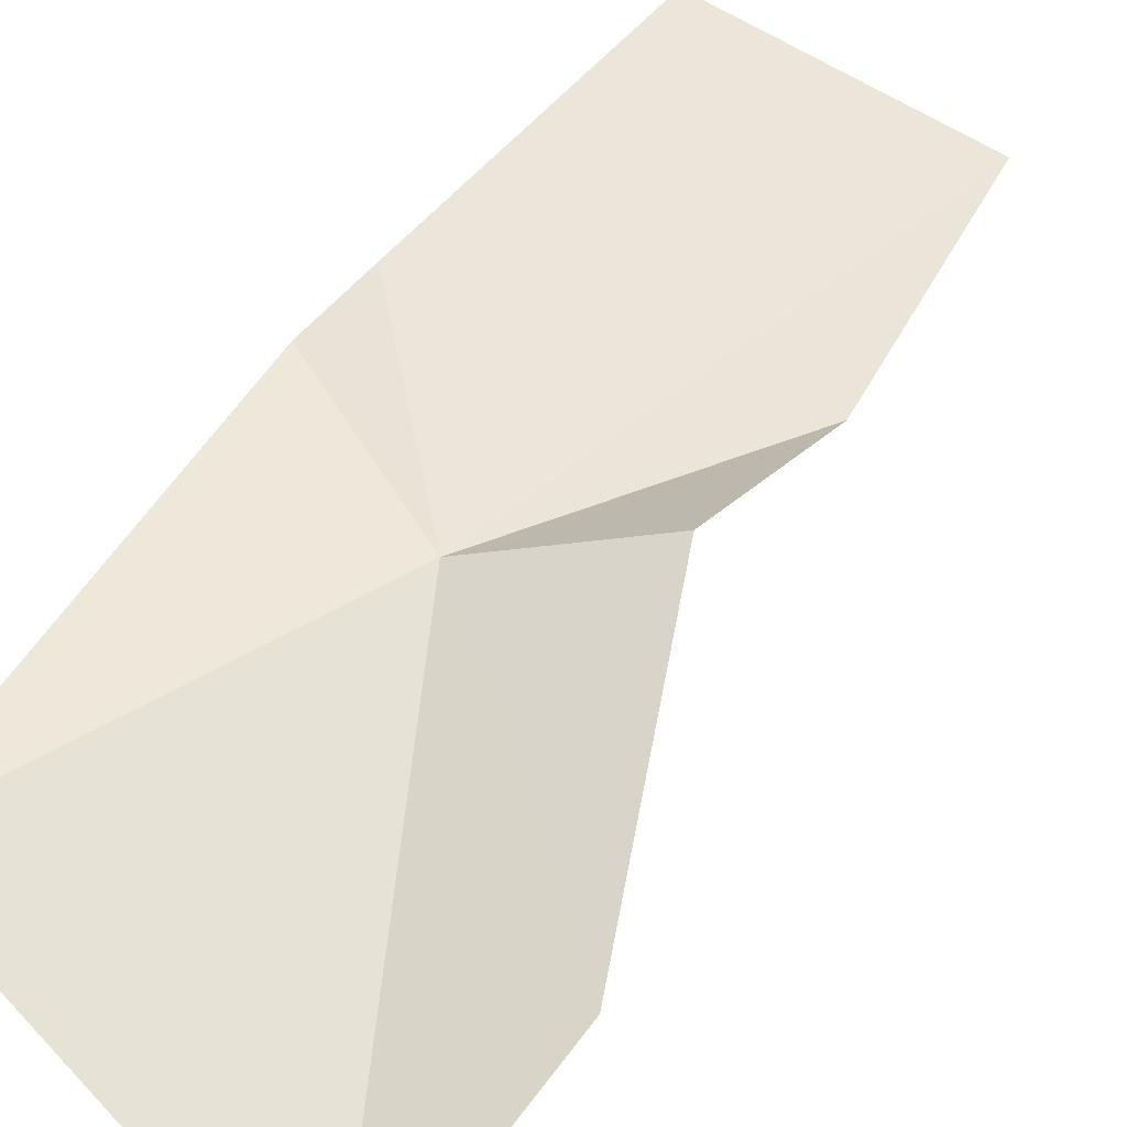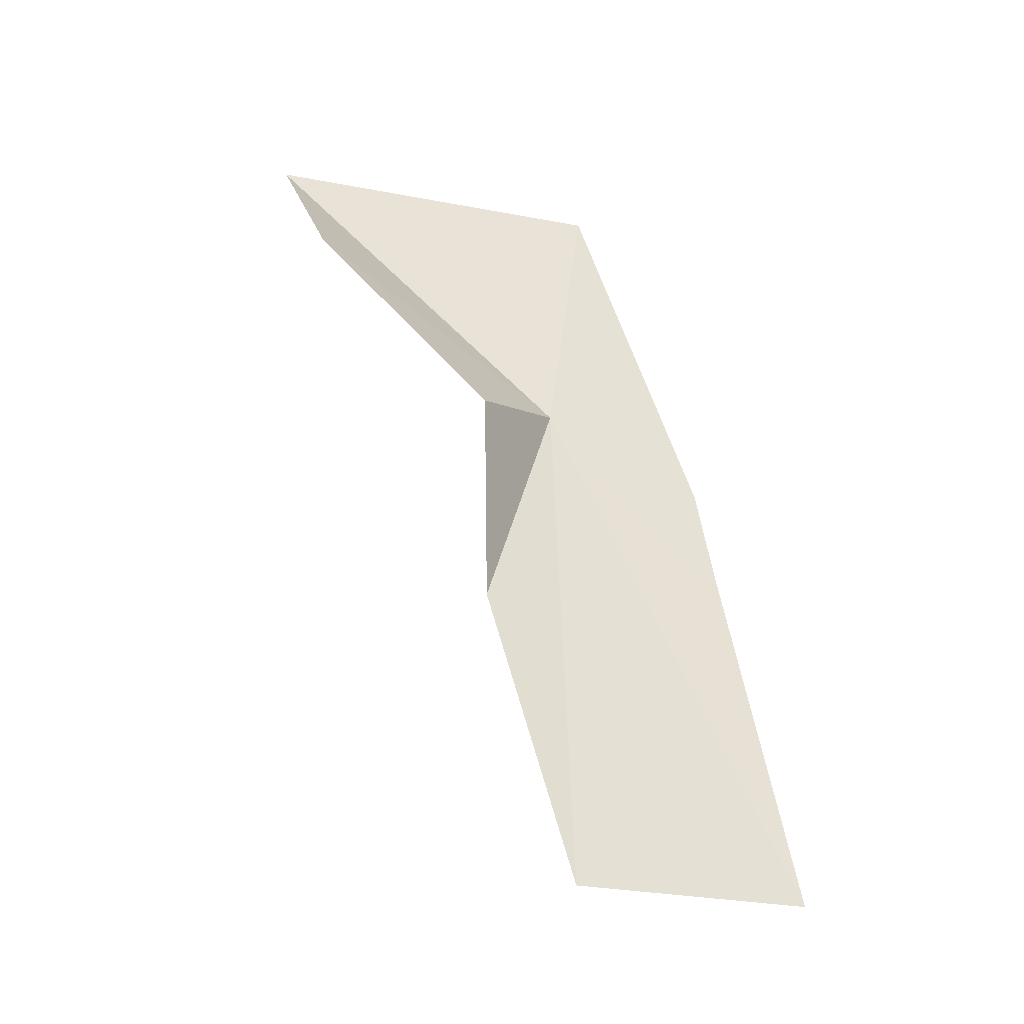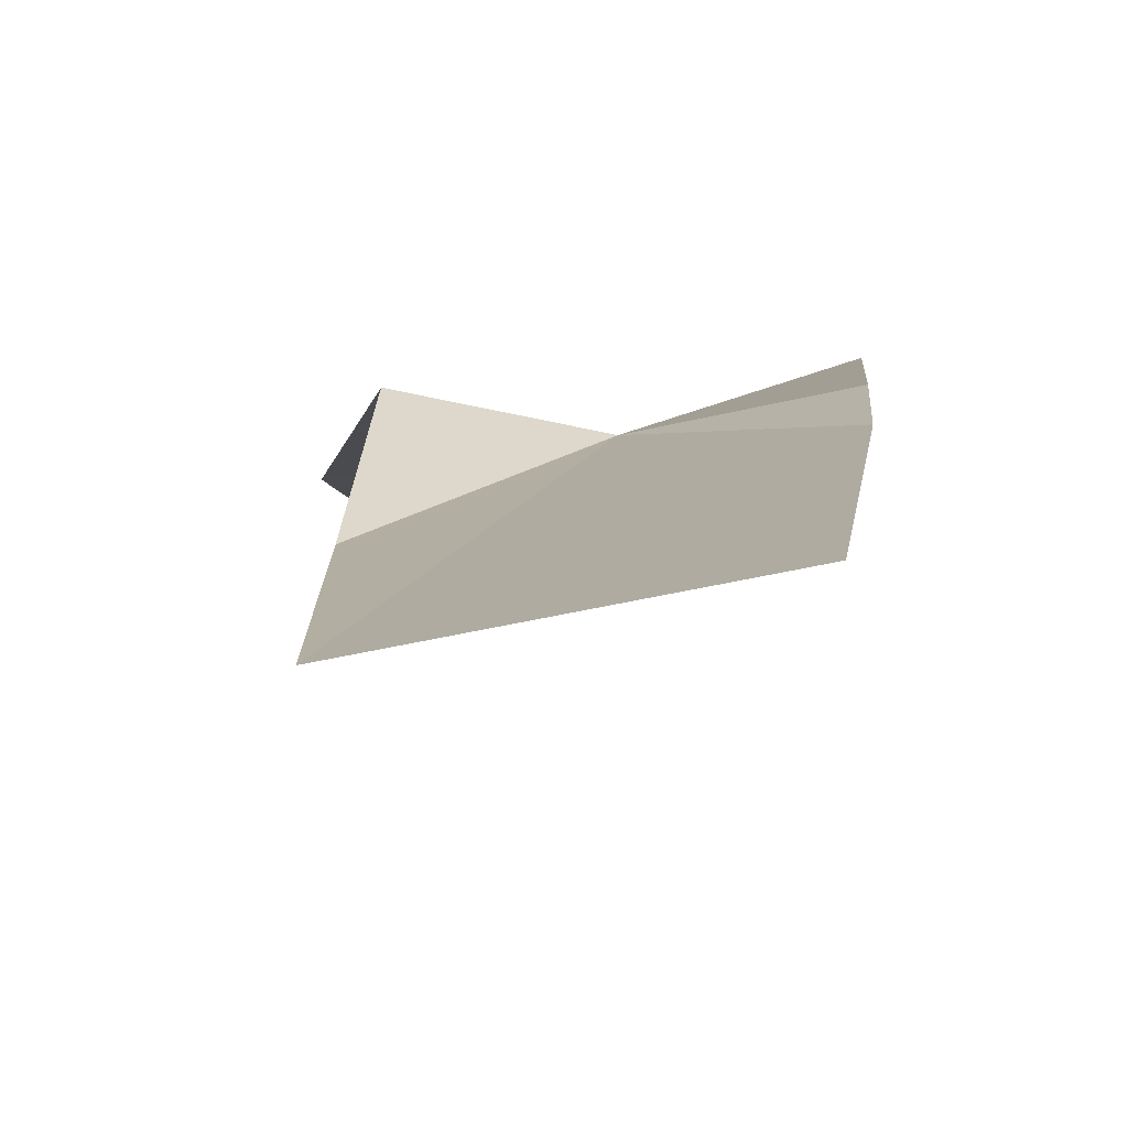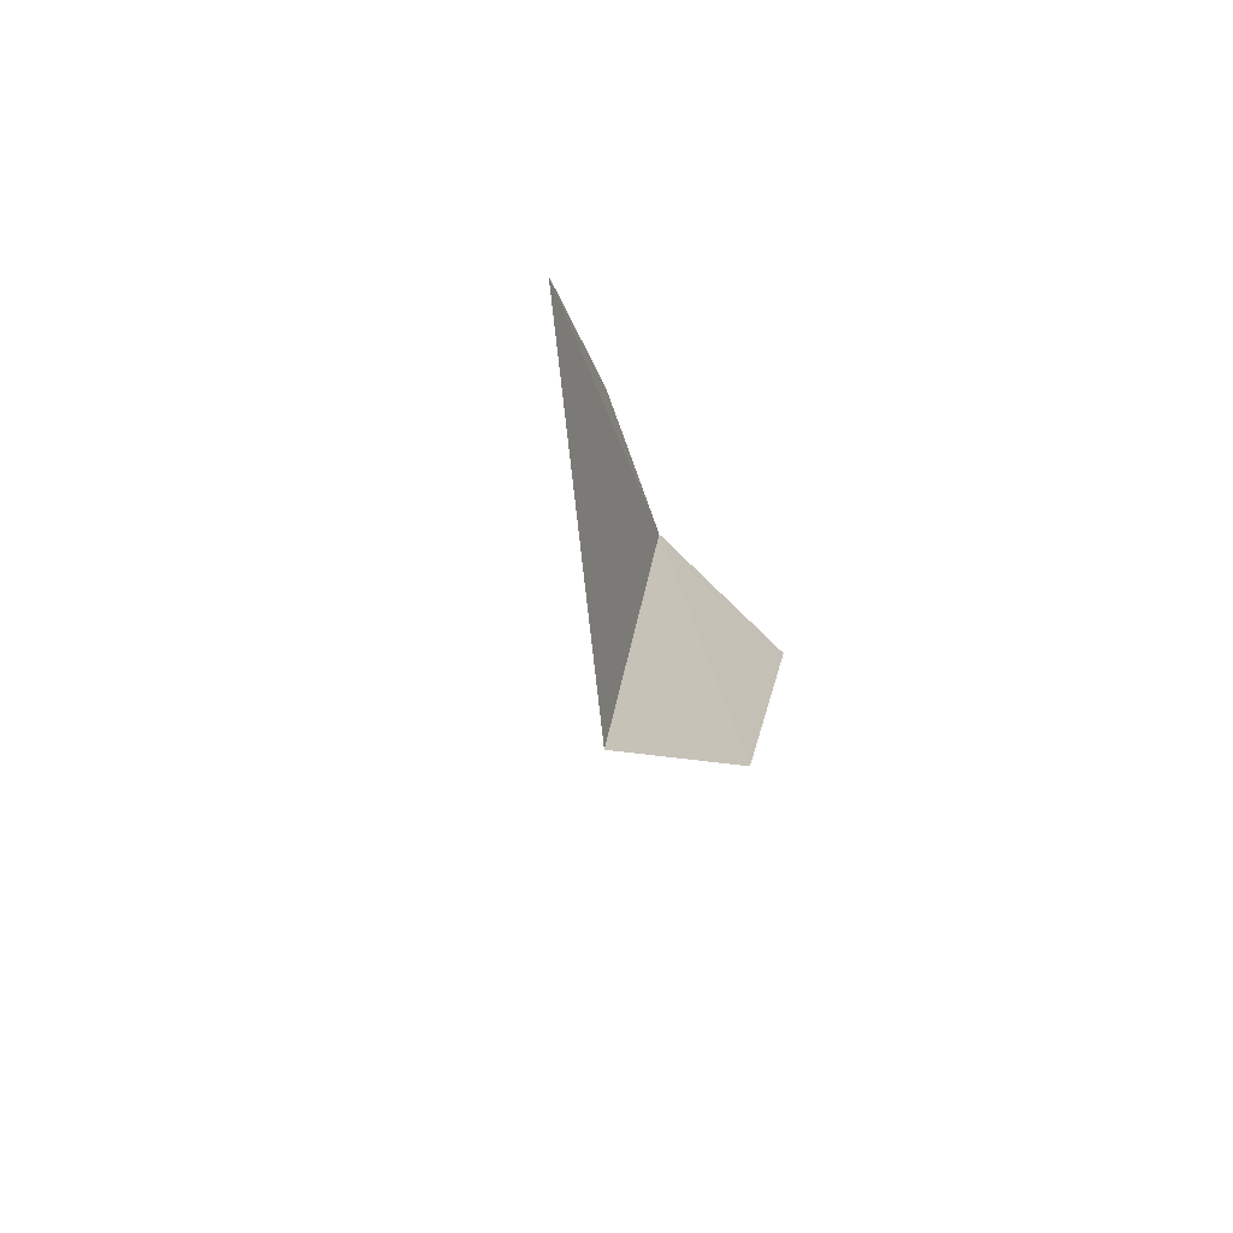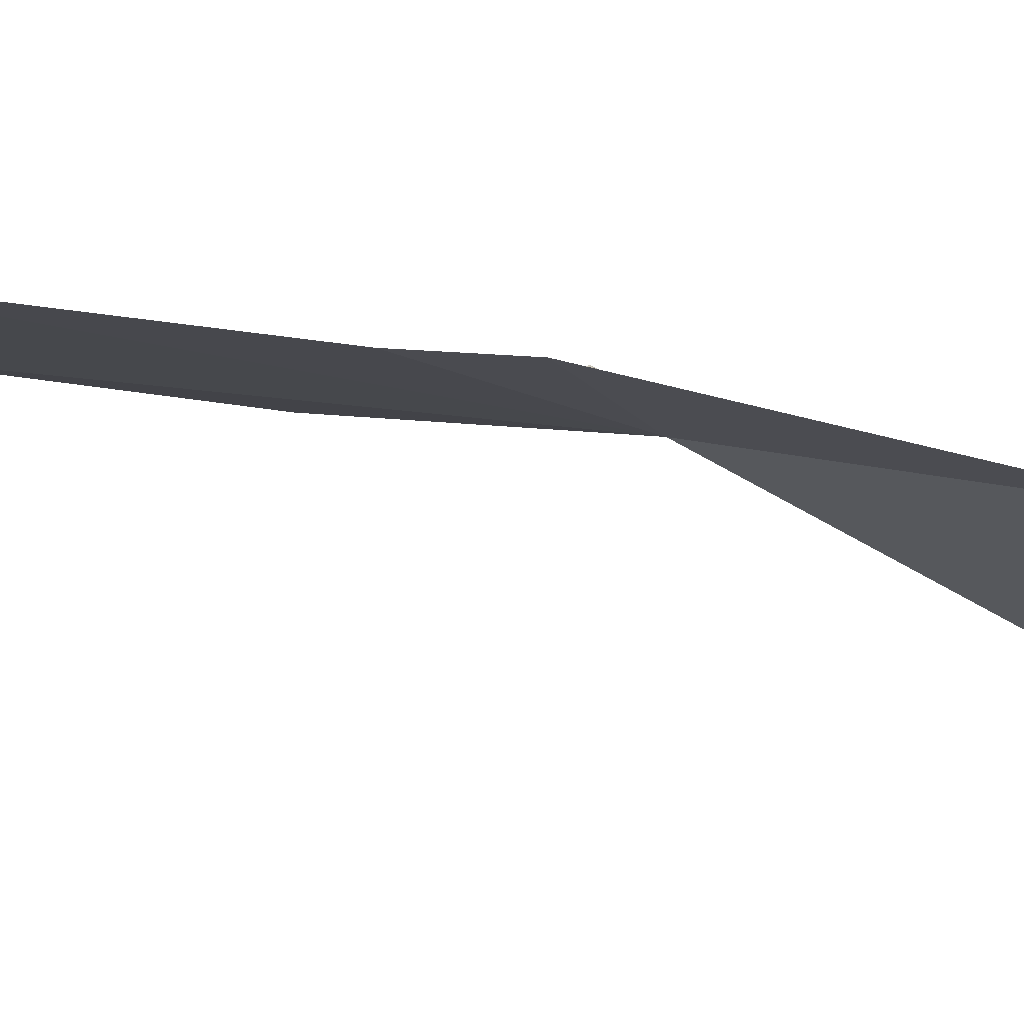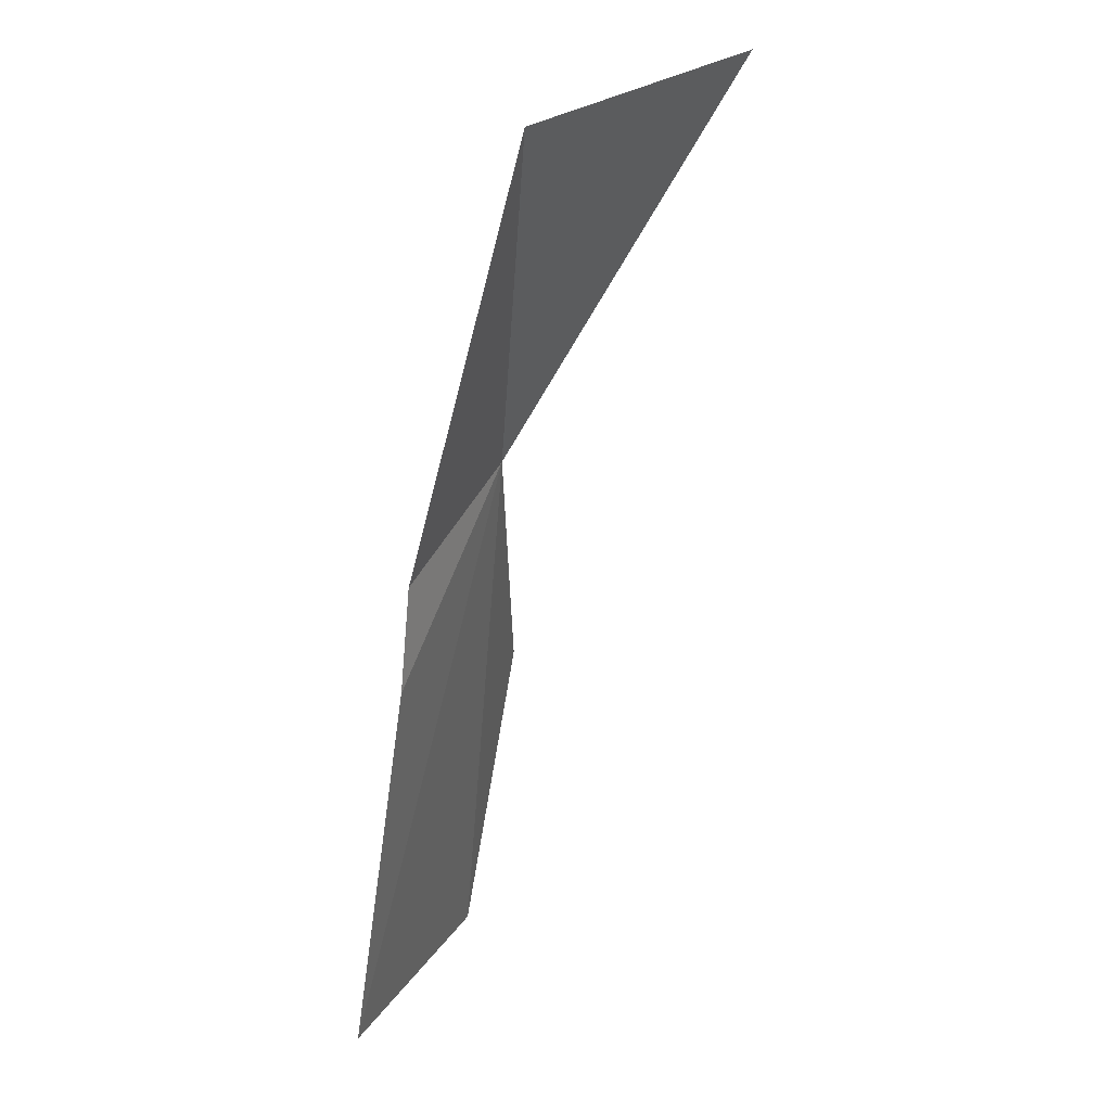
<metadata>
{"format":"obj","ext":"obj","renderer":"f3d","projection":"perspective","resolution":1024,"background":"white","views":[{"elev":32.3,"azim":38.7,"up":"+Y"},{"elev":-32.7,"azim":136.3,"up":"+Z"},{"elev":18.8,"azim":-165.8,"up":"+Y"},{"elev":69.1,"azim":54.6,"up":"+Z"},{"elev":5.8,"azim":-82.5,"up":"+Y"},{"elev":26.5,"azim":-81.8,"up":"+Z"}]}
</metadata>
<code>
v -3.27 26.85 3.959
v -3.069 26.87 3.416
v -2.998 26.93 3.829
v -2.76 26.65 4.302
v -3.46 26.77 4.687
v -3.606 26.97 3.841
v -2.811 26.41 4.685
v -3.224 26.95 2.813
v -3.646 26.99 3.634
v -3.744 27.08 2.874
f 1 2 3
f 1 3 4
f 1 5 6
f 1 8 2
f 1 4 7
f 1 6 9
f 1 9 10
f 1 10 8
f 1 7 5

</code>
